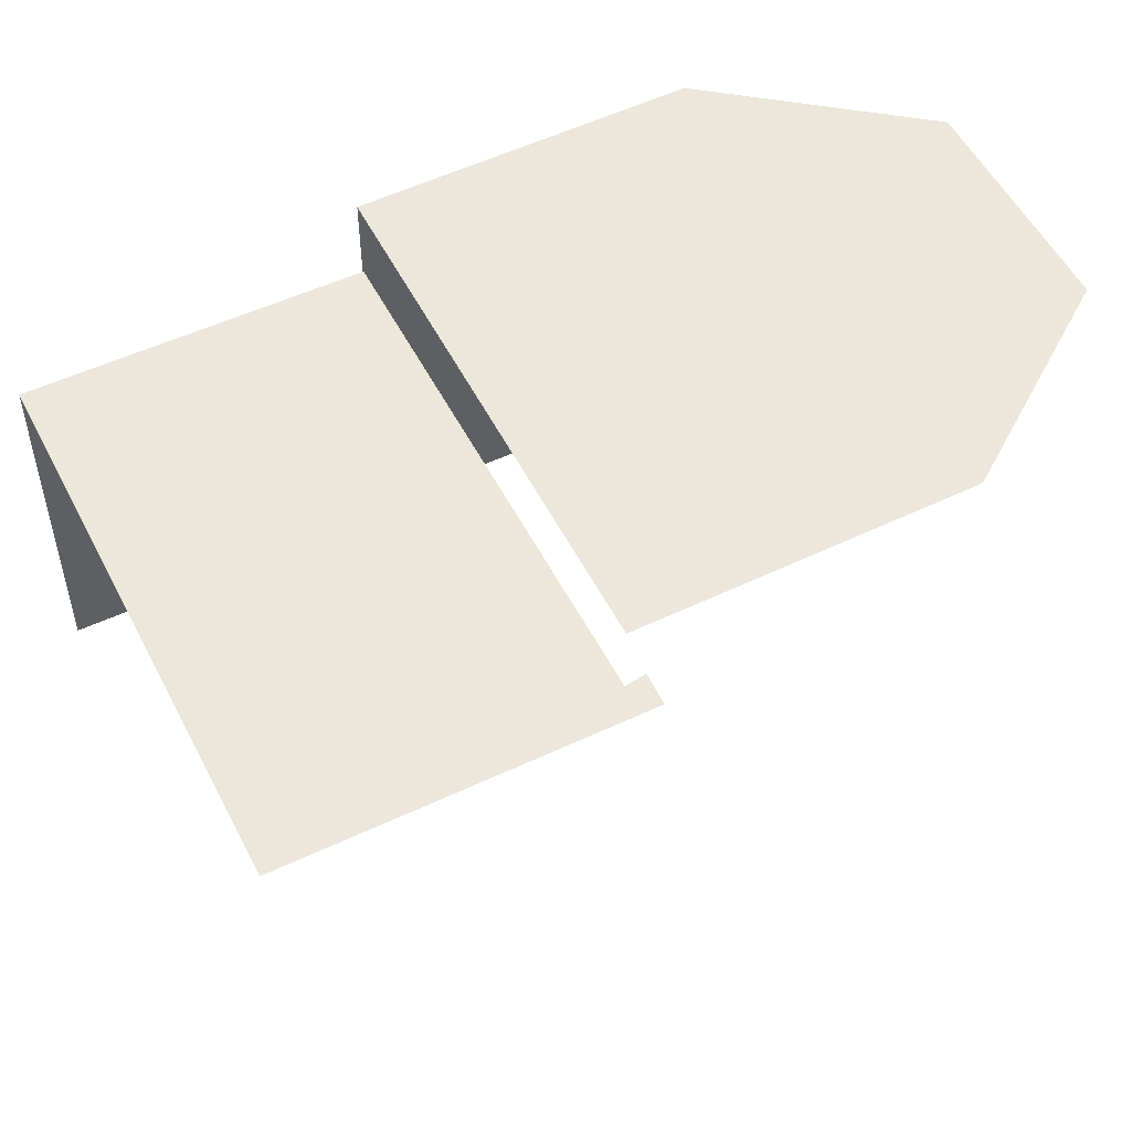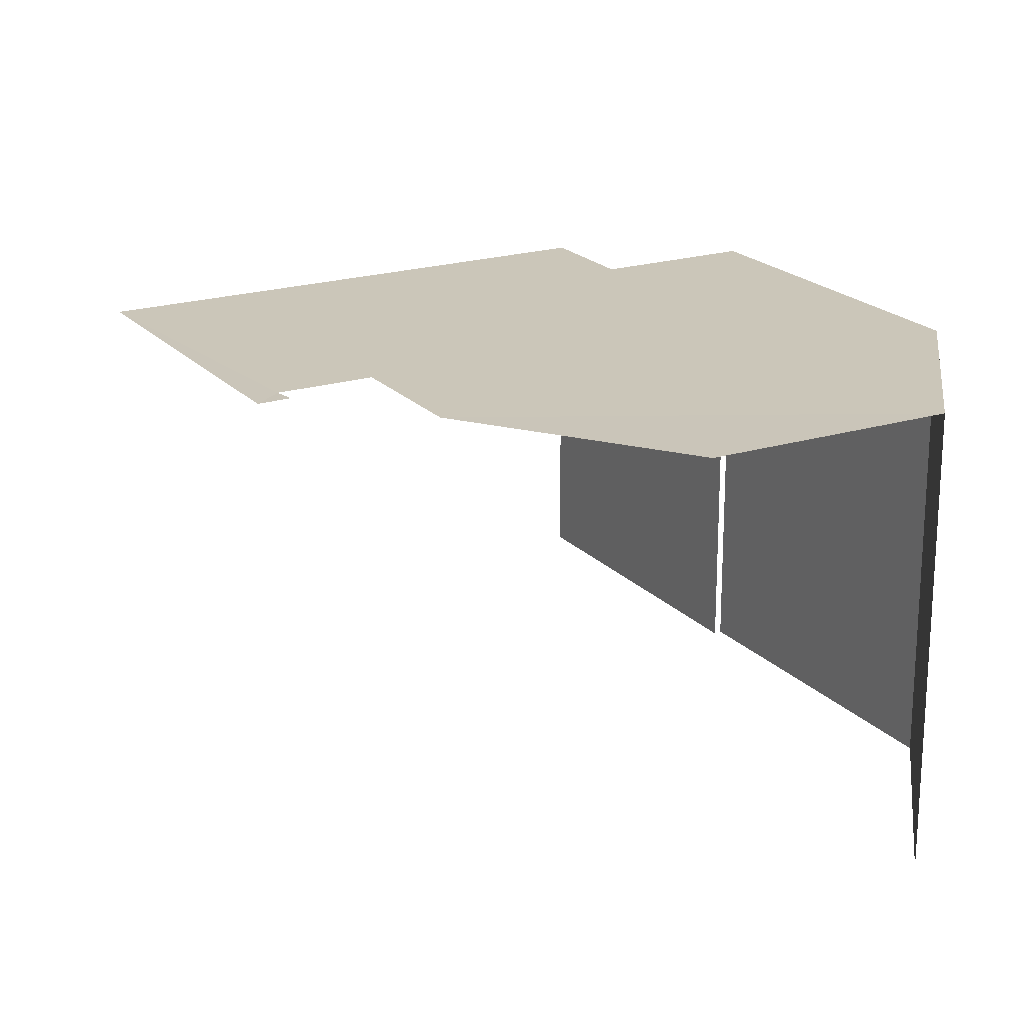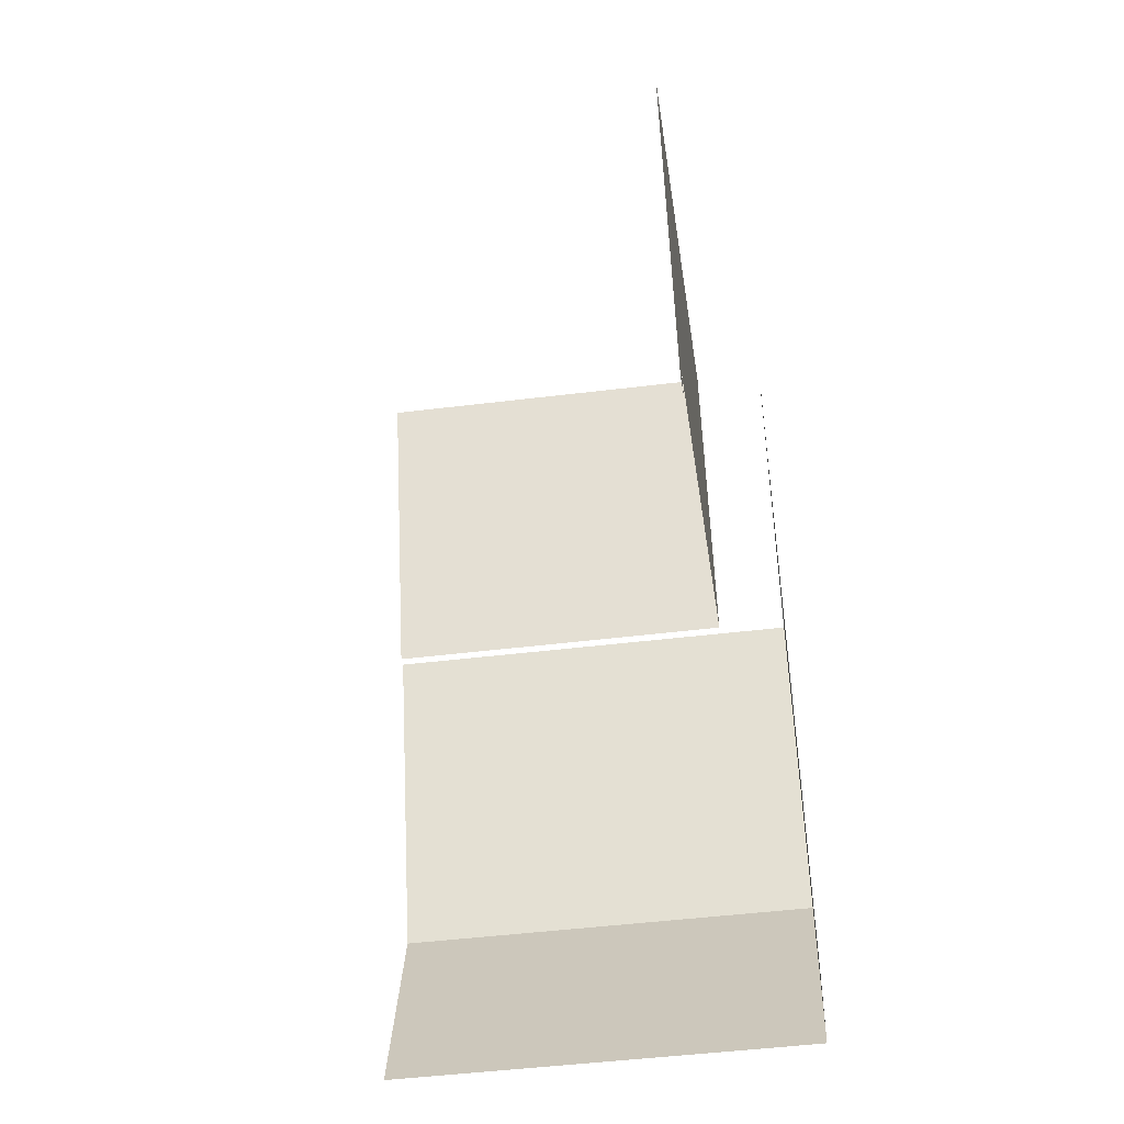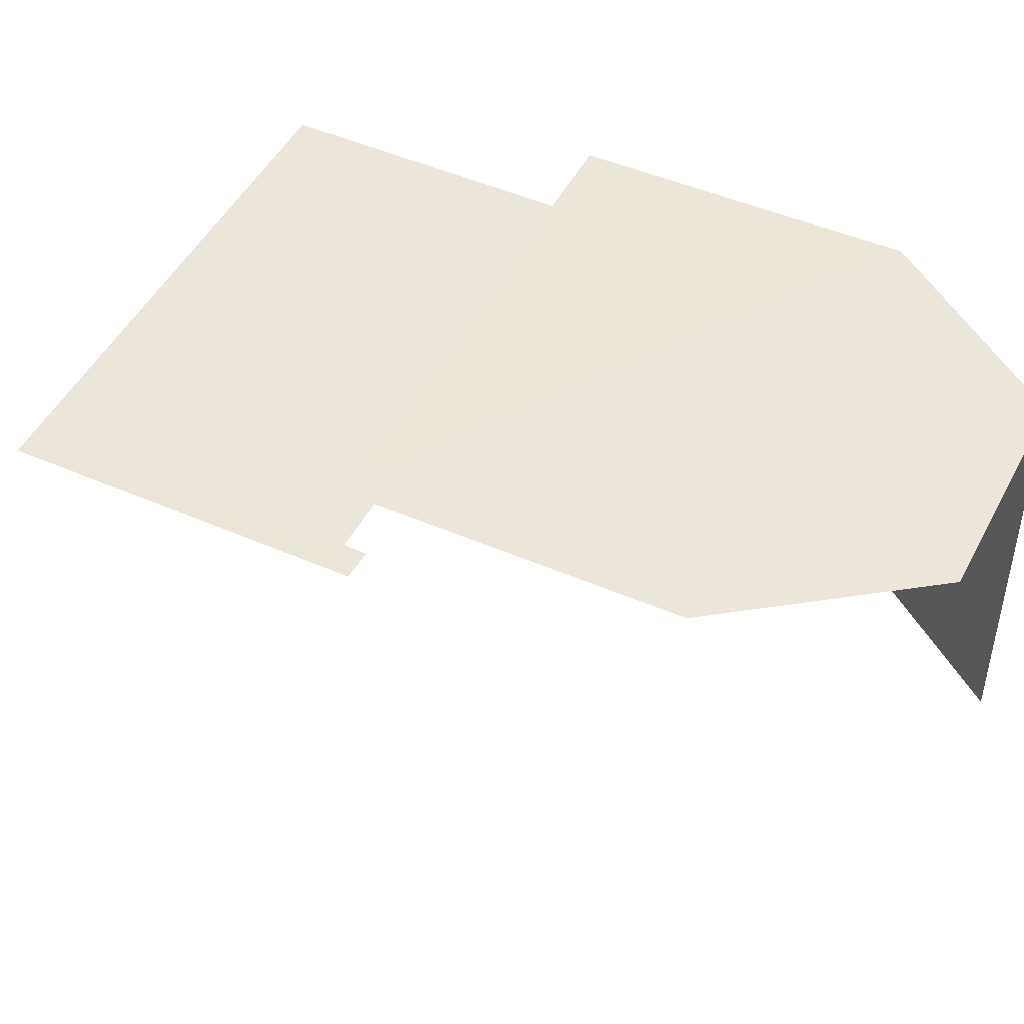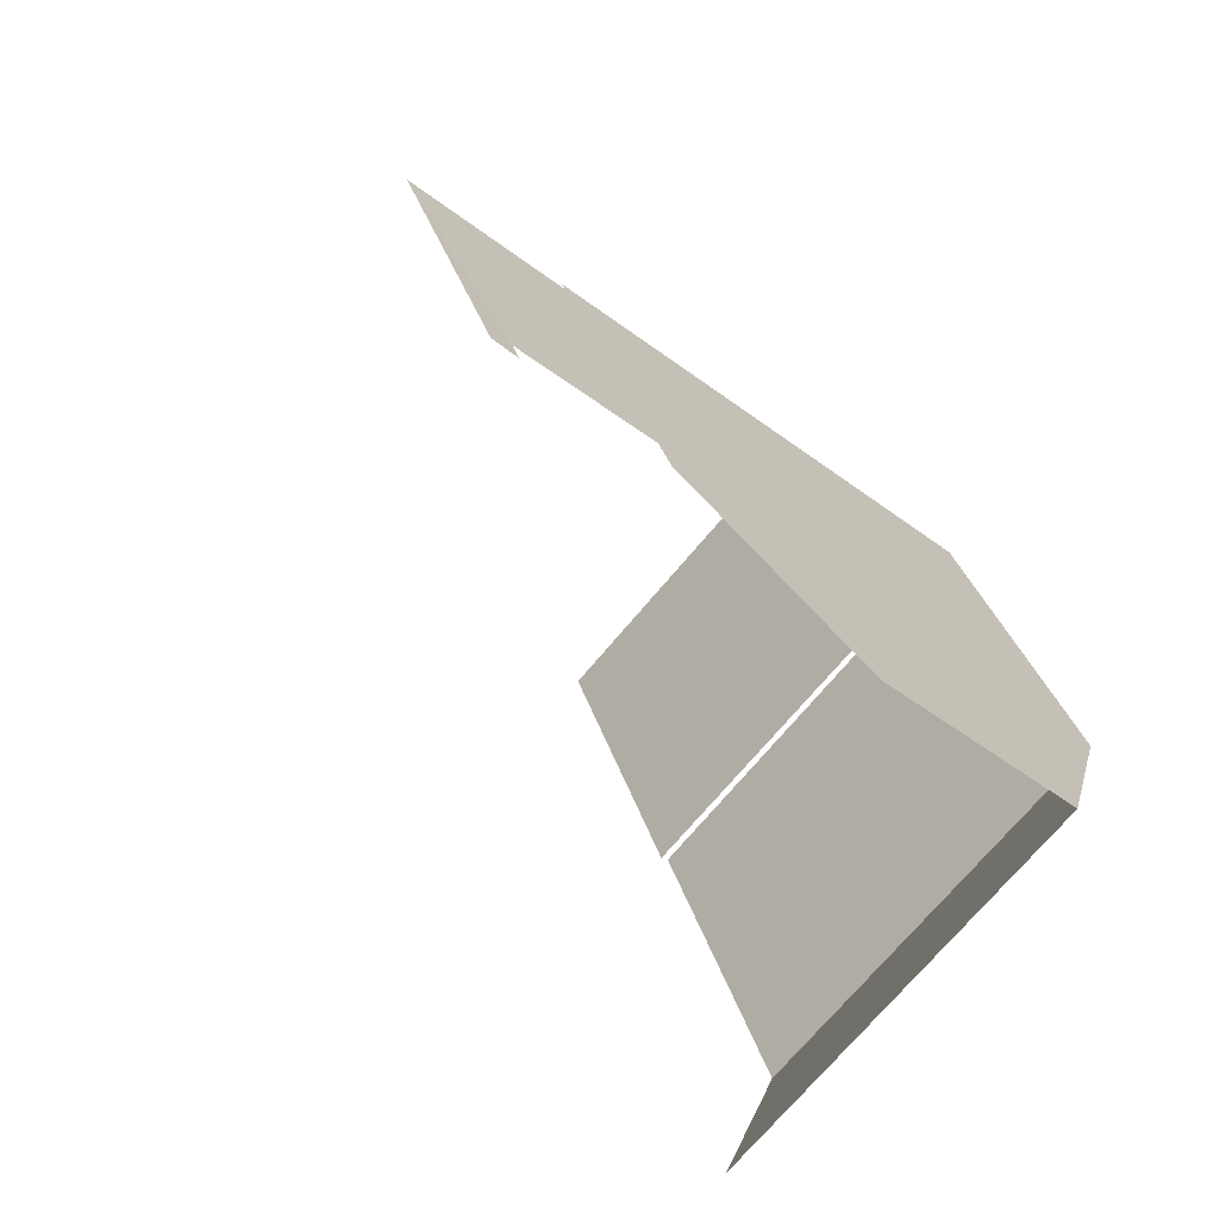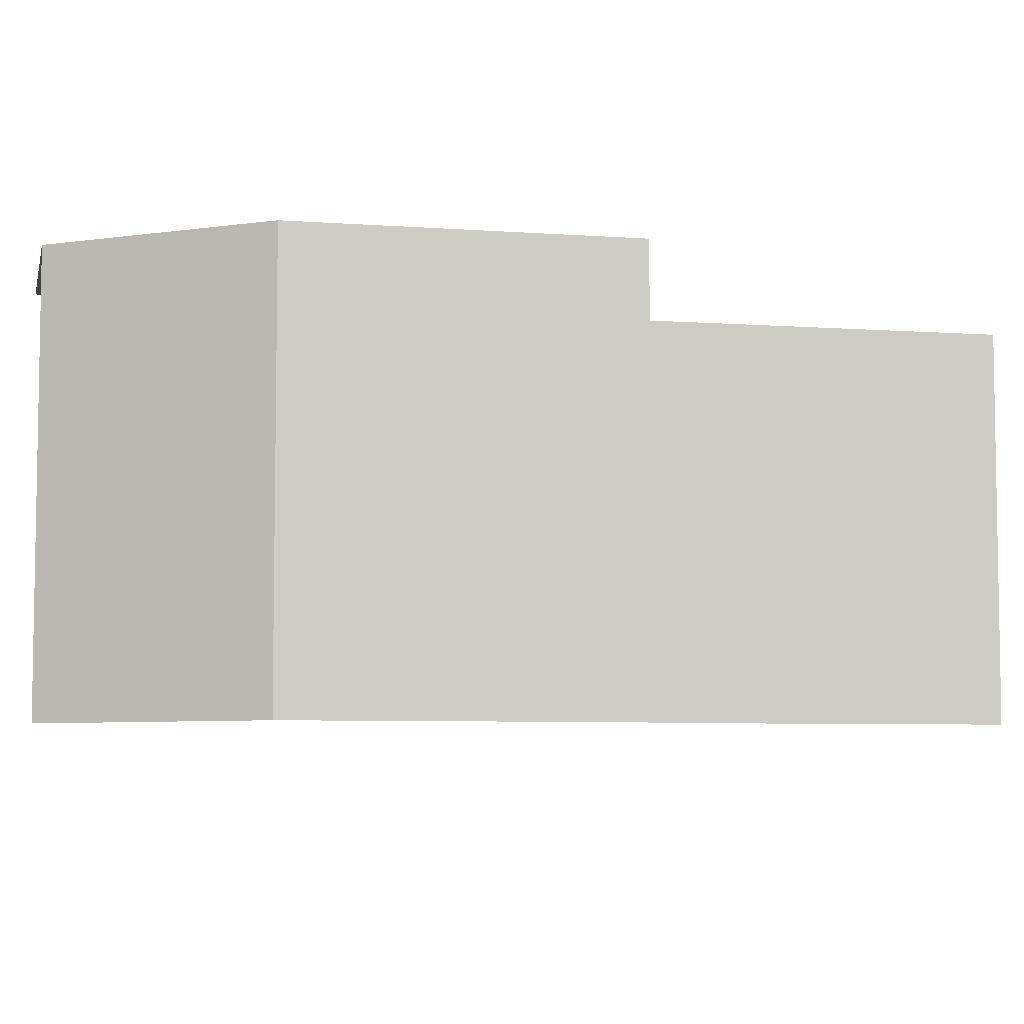
<metadata>
{"format":"obj","ext":"obj","renderer":"f3d","projection":"perspective","resolution":1024,"background":"white","views":[{"elev":53.3,"azim":-96.3,"up":"+Z"},{"elev":20.8,"azim":-9.0,"up":"+Z"},{"elev":-49.8,"azim":-82.4,"up":"+Y"},{"elev":47.3,"azim":-43.4,"up":"+Z"},{"elev":-70.4,"azim":-39.5,"up":"+Y"},{"elev":-6.2,"azim":97.6,"up":"+Z"}]}
</metadata>
<code>
v -2.253e+05 -1.28e+05 12.77
v -2.253e+05 -1.28e+05 12.77
v -2.253e+05 -1.28e+05 12.77
v -2.253e+05 -1.28e+05 12.77
v -2.253e+05 -1.28e+05 12.77
v -2.253e+05 -1.28e+05 12.77
v -2.253e+05 -1.28e+05 12.77
v -2.253e+05 -1.28e+05 12.77
v -2.253e+05 -1.28e+05 12.77
v -2.253e+05 -1.28e+05 12.77
v -2.253e+05 -1.28e+05 15.57
v -2.253e+05 -1.28e+05 15.57
v -2.253e+05 -1.28e+05 15.57
v -2.253e+05 -1.28e+05 15.57
v -2.253e+05 -1.28e+05 15.57
v -2.253e+05 -1.28e+05 15.57
v -2.253e+05 -1.28e+05 15.1
v -2.253e+05 -1.28e+05 15.1
v -2.253e+05 -1.28e+05 15.1
v -2.253e+05 -1.28e+05 15.1
v -2.253e+05 -1.28e+05 15.1
v -2.253e+05 -1.28e+05 15.1
f 1 2 3
f 4 1 3
f 5 6 7
f 4 3 5
f 8 4 9
f 10 5 7
f 9 5 10
f 4 5 9
f 5 21 6
f 5 22 21
f 14 2 1
f 14 16 2
f 8 17 11
f 11 17 12
f 8 9 17
f 12 17 19
f 21 7 6
f 21 20 7
f 18 10 7
f 20 18 7
f 16 3 2
f 16 15 3
f 5 3 22
f 3 15 22
f 22 12 19
f 22 15 12
f 11 12 13
f 14 13 15
f 14 15 16
f 13 12 15
f 17 18 19
f 18 20 19
f 19 21 22
f 19 20 21
f 14 1 4
f 13 14 4
f 17 10 18
f 17 9 10
f 13 4 8
f 11 13 8

</code>
